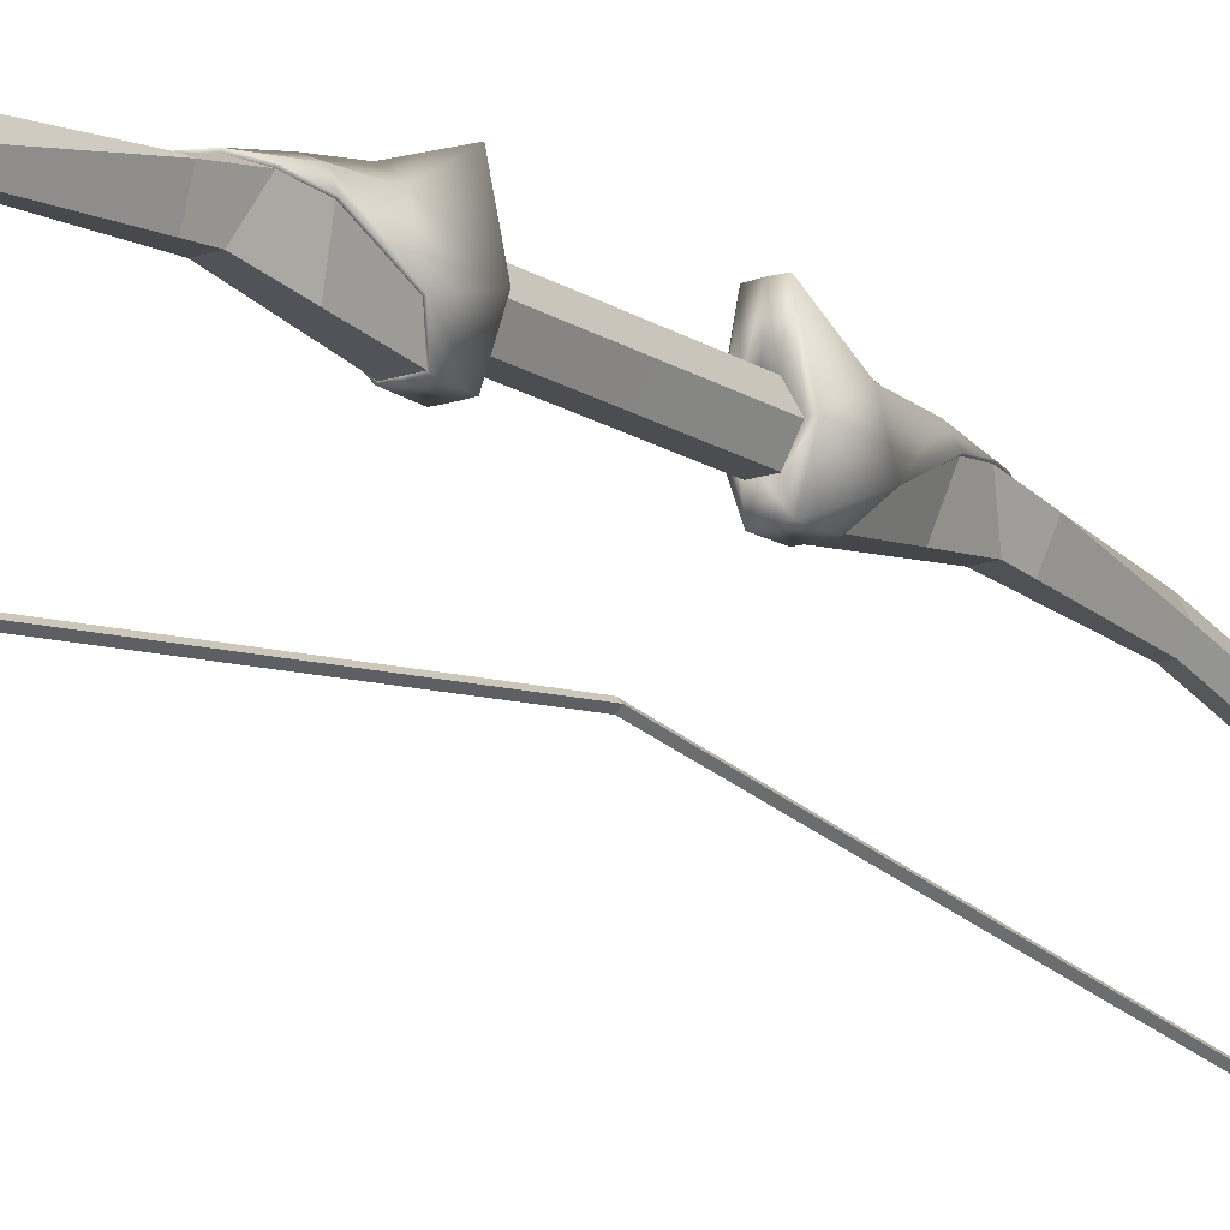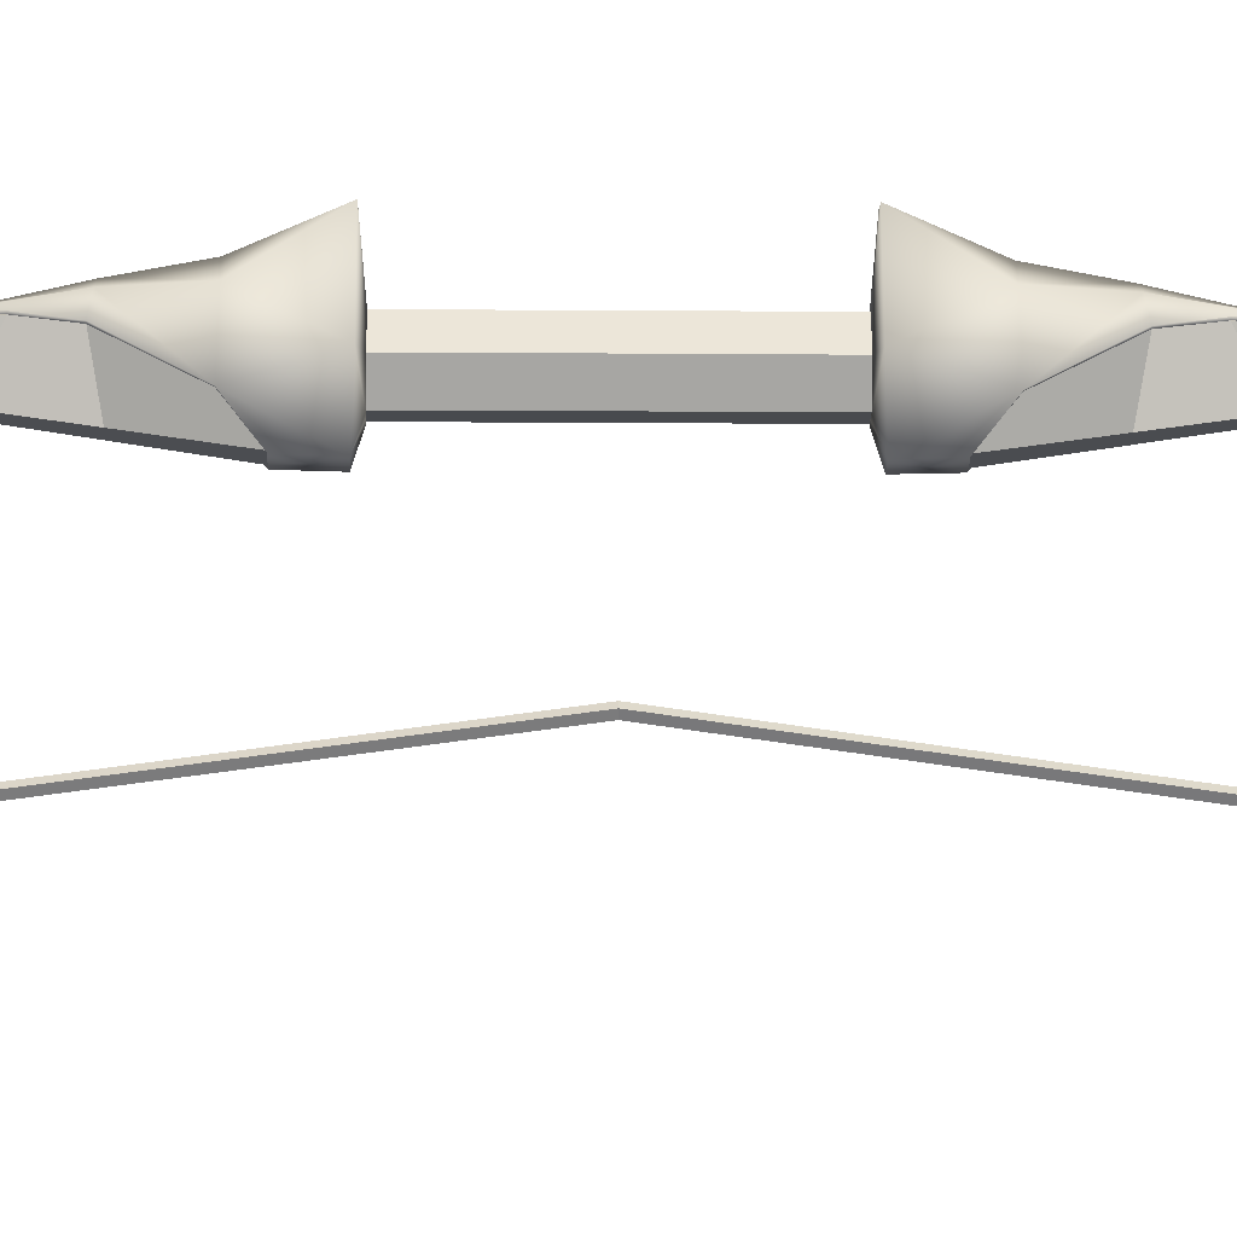
<metadata>
{"format":"obj","ext":"obj","renderer":"f3d","projection":"perspective","resolution":1024,"background":"white","views":[{"elev":-15.9,"azim":36.4,"up":"+Z"},{"elev":-13.1,"azim":88.9,"up":"+Z"}]}
</metadata>
<code>
o Whole_bow.002_Cylinder.004
v -0.01 -2.188 -0.6448
v -0.01 2.188 -0.6448
v 0 -2.188 -0.6548
v 0 2.188 -0.6548
v 0.01 -2.188 -0.6448
v 0.01 2.188 -0.6448
v 0 -2.188 -0.6348
v 0 2.188 -0.6348
v 0.03621 2.208 -0.5475
v 0.03621 2.153 -0.6757
v 0.07516 2.187 -0.6332
v 0.03008 0.2696 0.1813
v 0.03877 0.4061 0.09319
v 0.01358 1.028 0.01343
v 0.01194 1.621 -0.1906
v 0.01194 1.591 -0.2565
v 0.01358 1.028 -0.06341
v 0.03083 0.3574 -0.08002
v 0.03008 0.2765 -0.08265
v 0.03208 1.606 -0.2235
v 0.035 1.028 -0.02499
v 0.0656 0.4103 -0.02292
v 0.06427 0.2717 0.02217
v 0.01358 2.376 -0.6781
v 0.01358 2.376 -0.6013
v 0.035 2.376 -0.6397
v 0.02574 0.6821 0.06161
v 0.02288 0.6711 -0.03424
v 0.04646 0.6226 0.05729
v 0.01358 1.307 -0.06279
v 0.01358 1.307 -0.1396
v 0.035 1.307 -0.1012
v 0.01097 1.943 -0.3826
v 0.01097 1.917 -0.4452
v 0.03036 1.93 -0.4139
v 0.0241 0.2617 -0.03545
v 0.05366 0.2617 0.01759
v 0.0241 0.2618 0.07063
v 0.02662 0.5235 -0.05577
v 0.05813 0.5417 0.0449
v 0.03664 0.5347 0.08488
v 0.02108 0.7405 0.047
v 0.02108 0.7402 -0.03987
v 0.0483 0.7498 0.03317
v -0.03621 2.208 -0.5475
v -0.03621 2.153 -0.6757
v -0.07516 2.187 -0.6332
v -0.03008 0.2696 0.1813
v -0.03877 0.4061 0.09319
v -0.01358 1.028 0.01343
v -0.01194 1.621 -0.1906
v -0.01194 1.591 -0.2565
v -0.01358 1.028 -0.06341
v -0.03083 0.3574 -0.08002
v -0.03008 0.2765 -0.08265
v -0.03208 1.606 -0.2235
v -0.035 1.028 -0.02499
v -0.0656 0.4103 -0.02292
v -0.06427 0.2717 0.02217
v 0 2.597 -0.6261
v 0 2.597 -0.6428
v 0 2.597 -0.6344
v -0.01358 2.376 -0.6781
v -0.01358 2.376 -0.6013
v -0.035 2.376 -0.6397
v -0.02574 0.6821 0.06161
v -0.02288 0.6711 -0.03424
v -0.04646 0.6226 0.05729
v -0.01358 1.307 -0.06279
v -0.01358 1.307 -0.1396
v -0.035 1.307 -0.1012
v -0.01097 1.943 -0.3826
v -0.01097 1.917 -0.4452
v -0.03036 1.93 -0.4139
v -0.0241 0.2617 -0.03545
v -0.05366 0.2617 0.01759
v -0.0241 0.2618 0.07063
v -0.02662 0.5235 -0.05577
v -0.05813 0.5417 0.0449
v -0.03664 0.5347 0.08488
v -0.02108 0.7405 0.047
v -0.02108 0.7402 -0.03987
v -0.0483 0.7498 0.03317
v 0 2.208 -0.5475
v 0 2.153 -0.6757
v 0 0.2765 -0.08265
v 0 0.3574 -0.08002
v 0 1.028 -0.06341
v 0 1.591 -0.2565
v -0 0.2696 0.1813
v -0 0.4048 0.1275
v -0 1.028 0.01343
v 0 1.621 -0.1906
v 0 2.597 -0.6261
v 0 2.597 -0.6428
v 0 2.597 -0.6344
v 0 2.376 -0.6013
v 0 2.376 -0.6781
v -0 0.6482 0.07625
v 0 0.6711 -0.03424
v 0 1.307 -0.06279
v 0 1.307 -0.1396
v 0 1.917 -0.4452
v 0 1.943 -0.3826
v -0 0.2618 0.07063
v 0 0.2617 -0.03545
v 0 0.5235 -0.05577
v -0 0.5315 0.1035
v -0 0.7405 0.047
v 0 0.7402 -0.03987
v 0.03621 -2.208 -0.5475
v 0.03621 -2.153 -0.6757
v 0.07516 -2.187 -0.6332
v 0.0241 0 0.07081
v 0.0241 -0 -0.03527
v 0.05366 0 0.01777
v 0.03008 -0.2696 0.1813
v 0.03877 -0.4061 0.09319
v 0.01358 -1.028 0.01343
v 0.01194 -1.621 -0.1906
v 0.01194 -1.591 -0.2565
v 0.01358 -1.028 -0.06341
v 0.03083 -0.3574 -0.08002
v 0.03008 -0.2765 -0.08264
v 0.03208 -1.606 -0.2235
v 0.035 -1.028 -0.02499
v 0.0656 -0.4103 -0.02292
v 0.06427 -0.2717 0.02217
v 0.01358 -2.376 -0.6781
v 0.01358 -2.376 -0.6013
v 0.035 -2.376 -0.6397
v 0.02574 -0.6821 0.06161
v 0.02288 -0.6711 -0.03424
v 0.04646 -0.6226 0.05729
v 0.01358 -1.307 -0.06279
v 0.01358 -1.307 -0.1396
v 0.035 -1.307 -0.1012
v 0.01097 -1.943 -0.3826
v 0.01097 -1.917 -0.4452
v 0.03036 -1.93 -0.4139
v 0.0241 -0.2617 -0.03545
v 0.05366 -0.2617 0.01759
v 0.0241 -0.2618 0.07063
v 0.02662 -0.5235 -0.05577
v 0.05813 -0.5417 0.0449
v 0.03664 -0.5347 0.08488
v 0.02108 -0.7405 0.047
v 0.02108 -0.7402 -0.03987
v 0.0483 -0.7498 0.03317
v -0.03621 -2.208 -0.5475
v -0.03621 -2.153 -0.6757
v -0.07516 -2.187 -0.6332
v -0.0241 0 0.07081
v -0.0241 -0 -0.03527
v -0.05366 0 0.01777
v -0.03008 -0.2696 0.1813
v -0.03877 -0.4061 0.09319
v -0.01358 -1.028 0.01343
v -0.01194 -1.621 -0.1906
v -0.01194 -1.591 -0.2565
v -0.01358 -1.028 -0.06341
v -0.03083 -0.3574 -0.08002
v -0.03008 -0.2765 -0.08264
v -0.03208 -1.606 -0.2235
v -0.035 -1.028 -0.02499
v -0.0656 -0.4103 -0.02292
v -0.06427 -0.2717 0.02217
v 0 -2.597 -0.6261
v 0 -2.597 -0.6428
v 0 -2.597 -0.6344
v -0.01358 -2.376 -0.6781
v -0.01358 -2.376 -0.6013
v -0.035 -2.376 -0.6397
v -0.02574 -0.6821 0.06161
v -0.02288 -0.6711 -0.03424
v -0.04646 -0.6226 0.05729
v -0.01358 -1.307 -0.06279
v -0.01358 -1.307 -0.1396
v -0.035 -1.307 -0.1012
v -0.01097 -1.943 -0.3826
v -0.01097 -1.917 -0.4452
v -0.03036 -1.93 -0.4139
v -0.0241 -0.2617 -0.03545
v -0.05366 -0.2617 0.01759
v -0.0241 -0.2618 0.07063
v -0.02662 -0.5235 -0.05577
v -0.05813 -0.5417 0.0449
v -0.03664 -0.5347 0.08488
v -0.02108 -0.7405 0.047
v -0.02108 -0.7402 -0.03987
v -0.0483 -0.7498 0.03317
v 0 -2.208 -0.5475
v 0 -2.153 -0.6757
v 0 -0 -0.03527
v -0 0 0.07081
v 0 -0.2765 -0.08264
v 0 -0.3574 -0.08002
v 0 -1.028 -0.06341
v -0 -1.591 -0.2565
v -0 -0.2696 0.1813
v -0 -0.4048 0.1275
v -0 -1.028 0.01343
v -0 -1.621 -0.1906
v 0 -2.597 -0.6261
v 0 -2.597 -0.6428
v 0 -2.597 -0.6344
v 0 -2.376 -0.6013
v 0 -2.376 -0.6781
v -0 -0.6482 0.07625
v 0 -0.6711 -0.03424
v -0 -1.307 -0.06279
v -0 -1.307 -0.1396
v 0 -1.917 -0.4452
v 0 -1.943 -0.3826
v -0 -0.2618 0.07063
v 0 -0.2617 -0.03545
v 0 -0.5235 -0.05577
v -0 -0.5315 0.1035
v 0 -0.7405 0.047
v 0 -0.7402 -0.03987
v 0.03335 0.2677 0.1845
v 0.04294 0.4067 0.09588
v 0.03412 0.3572 -0.08378
v 0.03241 0.274 -0.08629
v 0.0706 0.4102 -0.02268
v 0.06858 0.2691 0.02202
v 0.0271 0.6834 0.06624
v 0.05036 0.6232 0.06037
v 0.0258 0.2572 -0.03685
v 0.05602 0.2574 0.01707
v 0.02517 0.2569 0.07107
v 0.0626 0.5419 0.04714
v 0.04021 0.5352 0.08834
v -0.03335 0.2677 0.1845
v -0.04294 0.4067 0.09588
v -0.03412 0.3572 -0.08378
v -0.03241 0.274 -0.08629
v -0.0706 0.4102 -0.02268
v -0.06858 0.2691 0.02202
v -0.0271 0.6834 0.06624
v -0.05036 0.6232 0.06037
v -0.0258 0.2572 -0.03685
v -0.05602 0.2574 0.01707
v -0.02517 0.2569 0.07107
v -0.0626 0.5419 0.04714
v -0.04021 0.5352 0.08834
v 0 0.2736 -0.08672
v 0 0.3575 -0.08501
v -0 0.2669 0.1854
v -0 0.4065 0.1323
v -0 0.6493 0.08113
v -0 0.2568 0.07099
v 0 0.2569 -0.03694
v -0 0.5323 0.1084
v -0 0.742 0.05176
v 0.03335 -0.2677 0.1845
v 0.04294 -0.4067 0.09588
v 0.03412 -0.3572 -0.08378
v 0.03241 -0.274 -0.08629
v 0.0706 -0.4102 -0.02268
v 0.06858 -0.2691 0.02202
v 0.0271 -0.6834 0.06624
v 0.05036 -0.6232 0.06037
v 0.0258 -0.2572 -0.03685
v 0.05602 -0.2574 0.01707
v 0.02517 -0.2569 0.07107
v 0.0626 -0.5419 0.04714
v 0.04021 -0.5352 0.08834
v -0.03335 -0.2677 0.1845
v -0.04294 -0.4067 0.09588
v -0.03412 -0.3572 -0.08378
v -0.03241 -0.274 -0.08629
v -0.0706 -0.4102 -0.02268
v -0.06858 -0.2691 0.02202
v -0.0271 -0.6834 0.06624
v -0.05036 -0.6232 0.06037
v -0.0258 -0.2572 -0.03685
v -0.05602 -0.2574 0.01707
v -0.02517 -0.2569 0.07107
v -0.0626 -0.5419 0.04714
v -0.04021 -0.5352 0.08834
v 0 -0.2736 -0.08672
v 0 -0.3575 -0.08501
v -0 -0.2669 0.1854
v -0 -0.4065 0.1323
v -0 -0.6493 0.08113
v -0 -0.2568 0.07099
v 0 -0.2569 -0.03694
v -0 -0.5323 0.1084
v 0 -0.742 0.05176
v 0.03083 0.3574 -0.08002
v 0.0656 0.4103 -0.02292
v 0.02574 0.6821 0.06161
v 0.04646 0.6226 0.05729
v 0.0241 0.2617 -0.03545
v 0.05366 0.2617 0.01759
v 0.0241 0.2618 0.07063
v 0.05813 0.5417 0.0449
v -0.03083 0.3574 -0.08002
v -0.0656 0.4103 -0.02292
v -0.02574 0.6821 0.06161
v -0.04646 0.6226 0.05729
v -0.0241 0.2617 -0.03545
v -0.05366 0.2617 0.01759
v -0.0241 0.2618 0.07063
v -0.05813 0.5417 0.0449
v 0 0.3574 -0.08002
v -0 0.2618 0.07063
v 0 0.2617 -0.03545
v -0 0.7405 0.047
v 0.03083 -0.3574 -0.08002
v 0.0656 -0.4103 -0.02292
v 0.02574 -0.6821 0.06161
v 0.04646 -0.6226 0.05729
v 0.0241 -0.2617 -0.03545
v 0.05366 -0.2617 0.01759
v 0.0241 -0.2618 0.07063
v 0.05813 -0.5417 0.0449
v -0.03083 -0.3574 -0.08002
v -0.0656 -0.4103 -0.02292
v -0.02574 -0.6821 0.06161
v -0.04646 -0.6226 0.05729
v -0.0241 -0.2617 -0.03545
v -0.05366 -0.2617 0.01759
v -0.0241 -0.2618 0.07063
v -0.05813 -0.5417 0.0449
v 0 -0.3574 -0.08002
v -0 -0.2618 0.07063
v 0 -0.2617 -0.03545
v 0 -0.7405 0.047
v -0.01 0 -0.342
v -0 0 -0.352
v 0.01 0 -0.342
v -0 0 -0.332
f 331 2 4 332
f 332 4 6 333
f 4 2 8 6
f 333 6 8 334
f 334 8 2 331
f 1 3 5 7
f 103 85 10 34
f 35 11 9 33
f 34 10 11 35
f 36 19 23 37
f 19 18 22 23
f 43 17 21 44
f 31 16 20 32
f 37 23 12 38
f 23 22 13 12
f 44 21 14 42
f 32 20 15 30
f 106 86 19 36
f 86 87 18 19
f 110 88 17 43
f 102 89 16 31
f 97 25 60 94
f 26 24 61 62
f 25 26 62 60
f 9 11 26 25
f 11 10 24 26
f 84 9 25 97
f 107 100 28 39
f 40 29 27 41
f 39 28 29 40
f 88 102 31 17
f 21 32 30 14
f 17 31 32 21
f 16 34 35 20
f 20 35 33 15
f 89 103 34 16
f 194 106 36 115
f 116 37 38 114
f 115 36 37 116
f 18 39 40 22
f 22 40 41 13
f 87 107 39 18
f 100 110 43 28
f 29 44 42 27
f 28 43 44 29
f 42 109 27
f 13 41 108 91
f 114 38 105 195
f 15 33 104 93
f 14 30 101 92
f 41 27 99 108
f 10 85 98 24
f 24 98 95 61
f 109 99 27
f 30 15 93 101
f 42 14 92 109
f 12 13 91 90
f 38 12 90 105
f 33 9 84 104
f 103 73 46 85
f 74 72 45 47
f 73 74 47 46
f 75 76 59 55
f 55 59 58 54
f 82 83 57 53
f 70 71 56 52
f 76 77 48 59
f 59 48 49 58
f 83 81 50 57
f 71 69 51 56
f 106 75 55 86
f 86 55 54 87
f 110 82 53 88
f 102 70 52 89
f 96 62 60 94
f 95 61 62 96
f 97 94 60 64
f 65 62 61 63
f 64 60 62 65
f 45 64 65 47
f 47 65 63 46
f 84 97 64 45
f 107 78 67 100
f 79 80 66 68
f 78 79 68 67
f 88 53 70 102
f 57 50 69 71
f 53 57 71 70
f 52 56 74 73
f 56 51 72 74
f 89 52 73 103
f 194 154 75 106
f 155 153 77 76
f 154 155 76 75
f 54 58 79 78
f 58 49 80 79
f 87 54 78 107
f 100 67 82 110
f 68 66 81 83
f 67 68 83 82
f 81 66 109
f 49 91 108 80
f 153 195 105 77
f 51 93 104 72
f 50 92 101 69
f 80 108 99 66
f 46 63 98 85
f 63 61 95 98
f 109 66 99
f 69 101 93 51
f 81 109 92 50
f 48 90 91 49
f 77 105 90 48
f 72 104 84 45
f 213 139 112 193
f 140 138 111 113
f 139 140 113 112
f 141 142 128 124
f 124 128 127 123
f 148 149 126 122
f 136 137 125 121
f 142 143 117 128
f 128 117 118 127
f 149 147 119 126
f 137 135 120 125
f 216 141 124 196
f 196 124 123 197
f 220 148 122 198
f 212 136 121 199
f 207 204 168 130
f 131 170 169 129
f 130 168 170 131
f 111 130 131 113
f 113 131 129 112
f 192 207 130 111
f 217 144 133 210
f 145 146 132 134
f 144 145 134 133
f 198 122 136 212
f 126 119 135 137
f 122 126 137 136
f 121 125 140 139
f 125 120 138 140
f 199 121 139 213
f 194 115 141 216
f 116 114 143 142
f 115 116 142 141
f 123 127 145 144
f 127 118 146 145
f 197 123 144 217
f 210 133 148 220
f 134 132 147 149
f 133 134 149 148
f 147 132 219
f 118 201 218 146
f 114 195 215 143
f 120 203 214 138
f 119 202 211 135
f 146 218 209 132
f 112 129 208 193
f 129 169 205 208
f 219 132 209
f 135 211 203 120
f 147 219 202 119
f 117 200 201 118
f 143 215 200 117
f 138 214 192 111
f 213 193 151 181
f 182 152 150 180
f 181 151 152 182
f 183 163 167 184
f 163 162 166 167
f 190 161 165 191
f 178 160 164 179
f 184 167 156 185
f 167 166 157 156
f 191 165 158 189
f 179 164 159 177
f 216 196 163 183
f 196 197 162 163
f 220 198 161 190
f 212 199 160 178
f 206 204 168 170
f 205 206 170 169
f 207 172 168 204
f 173 171 169 170
f 172 173 170 168
f 150 152 173 172
f 152 151 171 173
f 192 150 172 207
f 217 210 175 186
f 187 176 174 188
f 186 175 176 187
f 198 212 178 161
f 165 179 177 158
f 161 178 179 165
f 160 181 182 164
f 164 182 180 159
f 199 213 181 160
f 194 216 183 154
f 155 184 185 153
f 154 183 184 155
f 162 186 187 166
f 166 187 188 157
f 197 217 186 162
f 210 220 190 175
f 176 191 189 174
f 175 190 191 176
f 189 219 174
f 157 188 218 201
f 153 185 215 195
f 159 180 214 203
f 158 177 211 202
f 188 174 209 218
f 151 193 208 171
f 171 208 205 169
f 219 209 174
f 177 159 203 211
f 189 158 202 219
f 156 157 201 200
f 185 156 200 215
f 180 150 192 214
f 229 224 226 230
f 224 223 225 226
f 230 226 221 231
f 226 225 222 221
f 253 247 224 229
f 247 248 223 224
f 232 228 227 233
f 225 232 233 222
f 222 233 254 250
f 233 227 251 254
f 255 251 227
f 221 222 250 249
f 231 221 249 252
f 242 243 239 237
f 237 239 238 236
f 243 244 234 239
f 239 234 235 238
f 253 242 237 247
f 247 237 236 248
f 245 246 240 241
f 238 235 246 245
f 235 250 254 246
f 246 254 251 240
f 255 240 251
f 234 249 250 235
f 244 252 249 234
f 264 265 261 259
f 259 261 260 258
f 265 266 256 261
f 261 256 257 260
f 288 264 259 282
f 282 259 258 283
f 267 268 262 263
f 260 257 268 267
f 257 285 289 268
f 268 289 286 262
f 290 262 286
f 256 284 285 257
f 266 287 284 256
f 277 272 274 278
f 272 271 273 274
f 278 274 269 279
f 274 273 270 269
f 288 282 272 277
f 282 283 271 272
f 280 276 275 281
f 273 280 281 270
f 270 281 289 285
f 281 275 286 289
f 290 286 275
f 269 270 285 284
f 279 269 284 287
f 232 225 292 298
f 225 223 291 292
f 223 248 307 291
f 227 228 294 293
f 253 229 295 309
f 230 231 297 296
f 229 230 296 295
f 228 232 298 294
f 255 227 293 310
f 231 252 308 297
f 238 245 306 300
f 236 238 300 299
f 248 236 299 307
f 241 240 301 302
f 242 253 309 303
f 244 243 304 305
f 243 242 303 304
f 245 241 302 306
f 240 255 310 301
f 252 244 305 308
f 260 267 318 312
f 258 260 312 311
f 283 258 311 327
f 263 262 313 314
f 264 288 329 315
f 266 265 316 317
f 265 264 315 316
f 267 263 314 318
f 262 290 330 313
f 287 266 317 328
f 280 273 320 326
f 273 271 319 320
f 271 283 327 319
f 275 276 322 321
f 288 277 323 329
f 278 279 325 324
f 277 278 324 323
f 276 280 326 322
f 290 275 321 330
f 279 287 328 325
f 7 334 331 1
f 5 333 334 7
f 3 332 333 5
f 1 331 332 3

</code>
